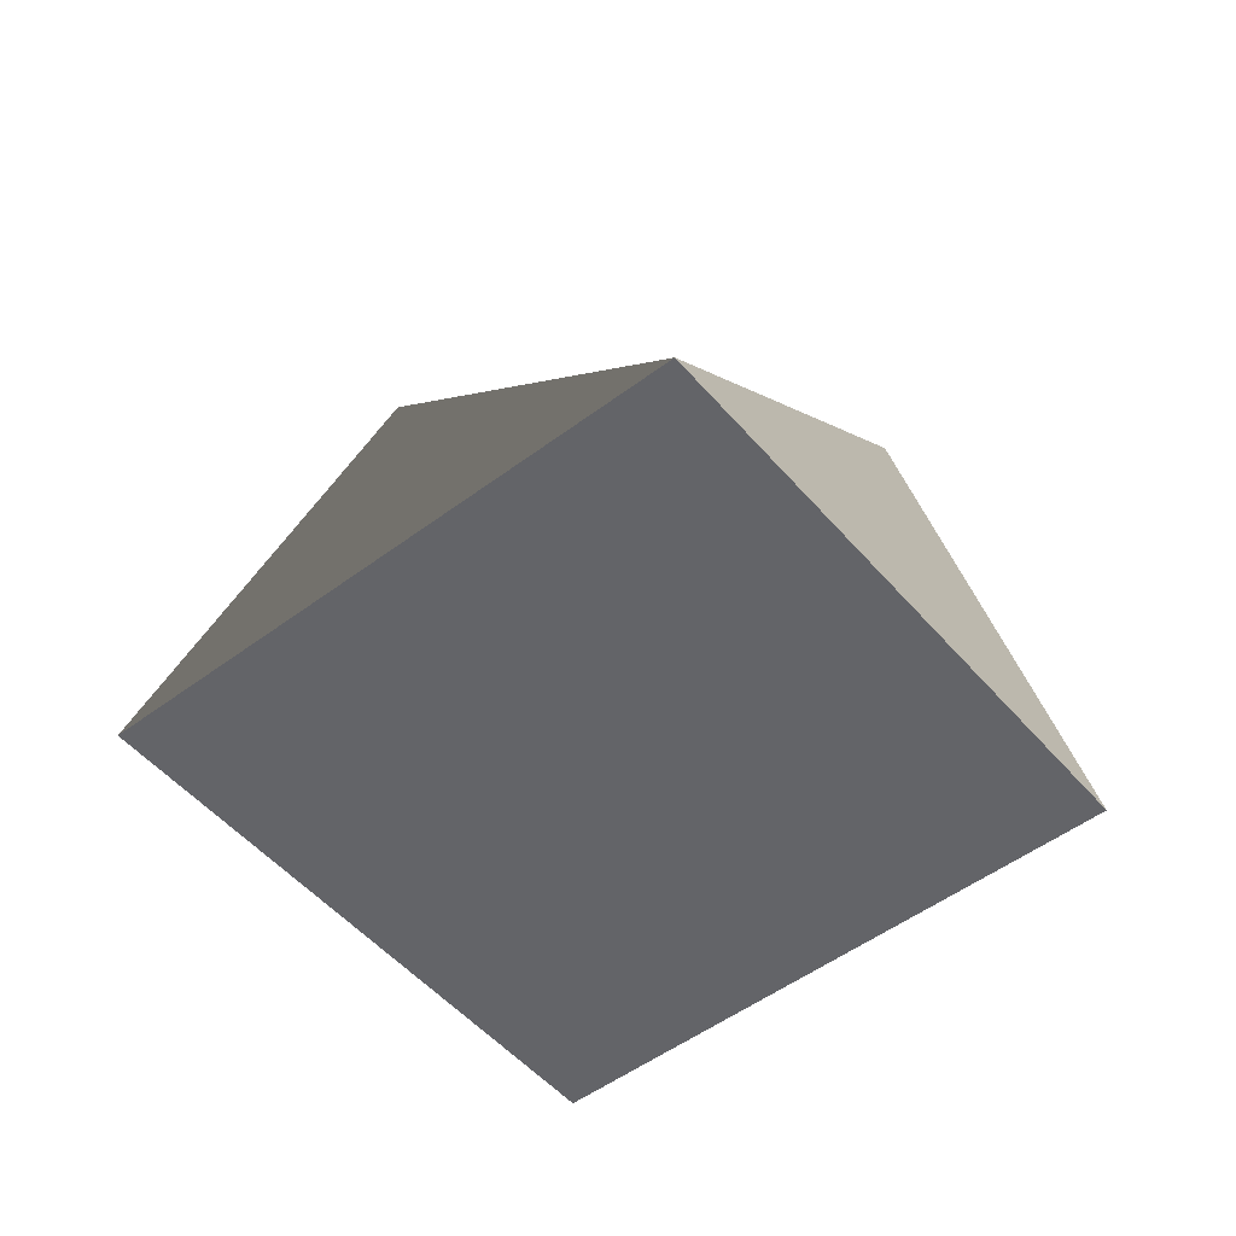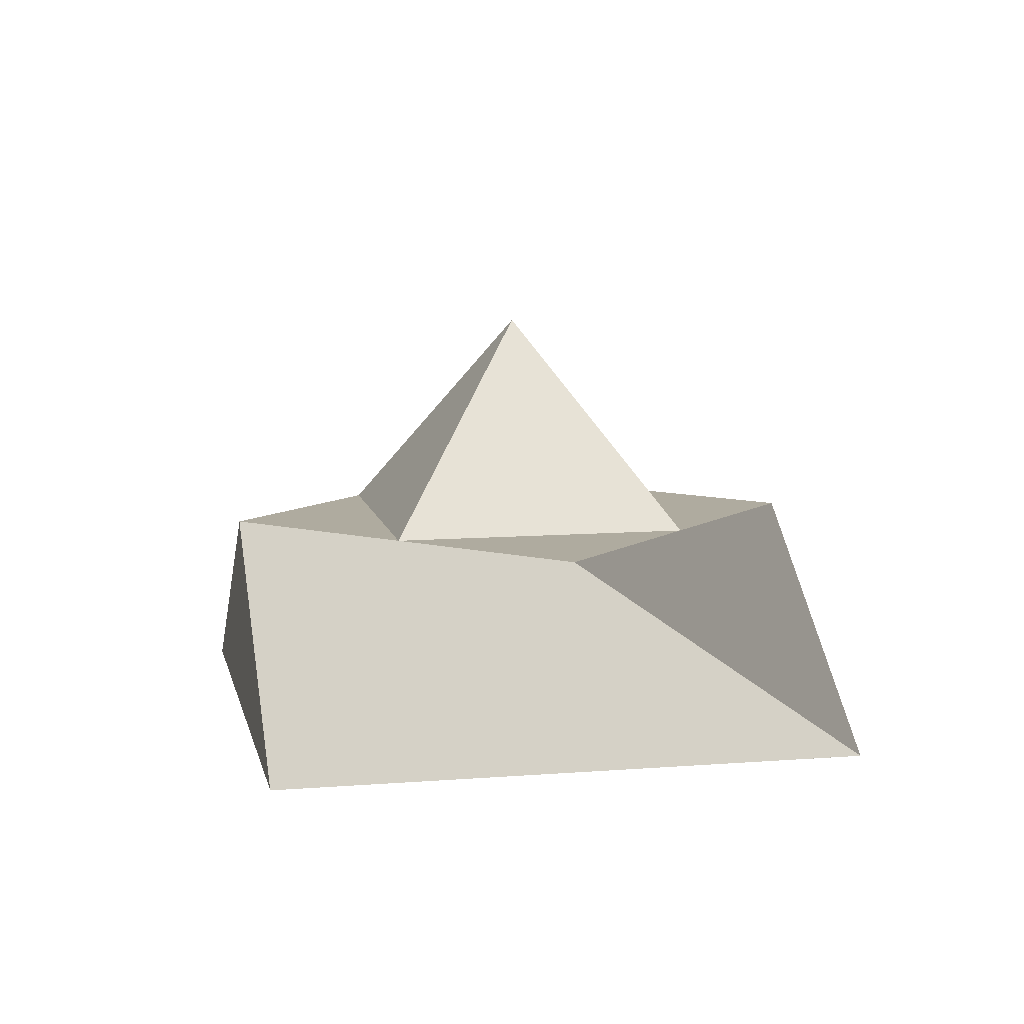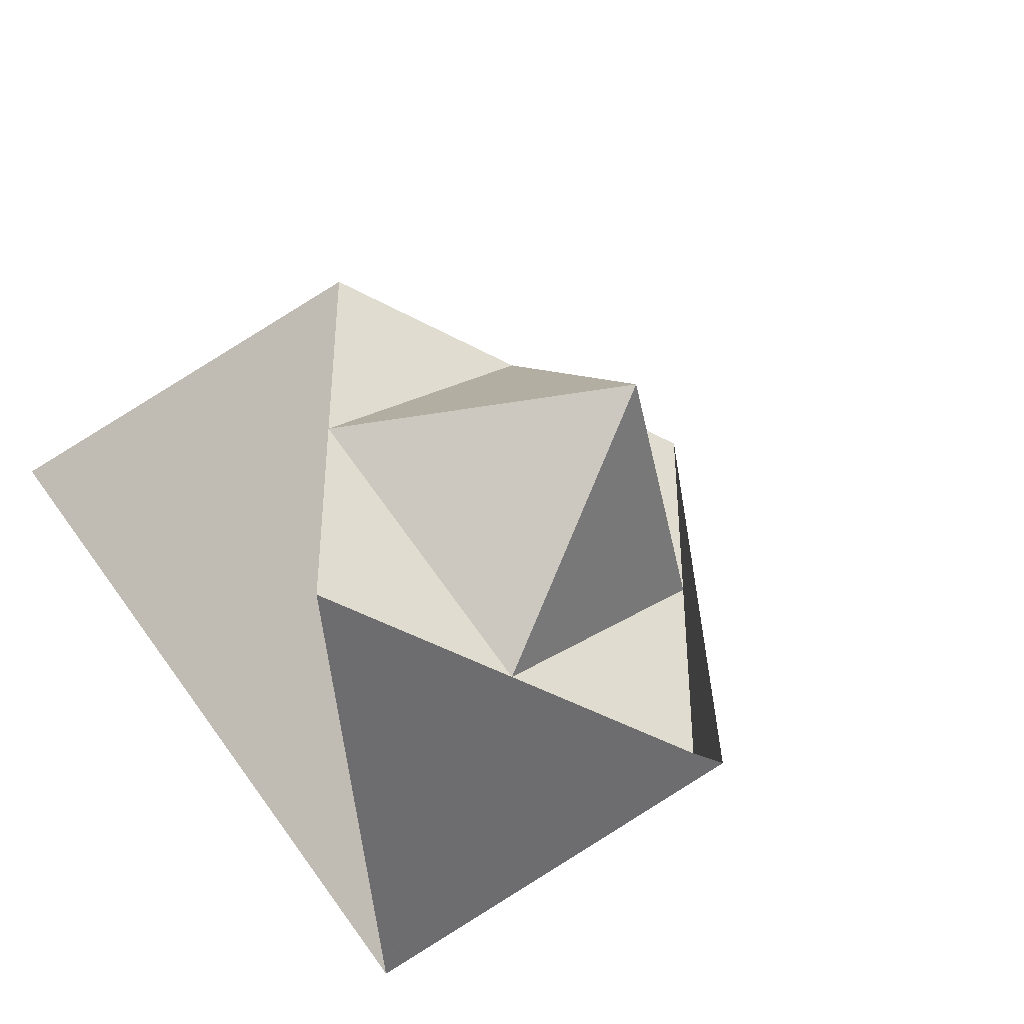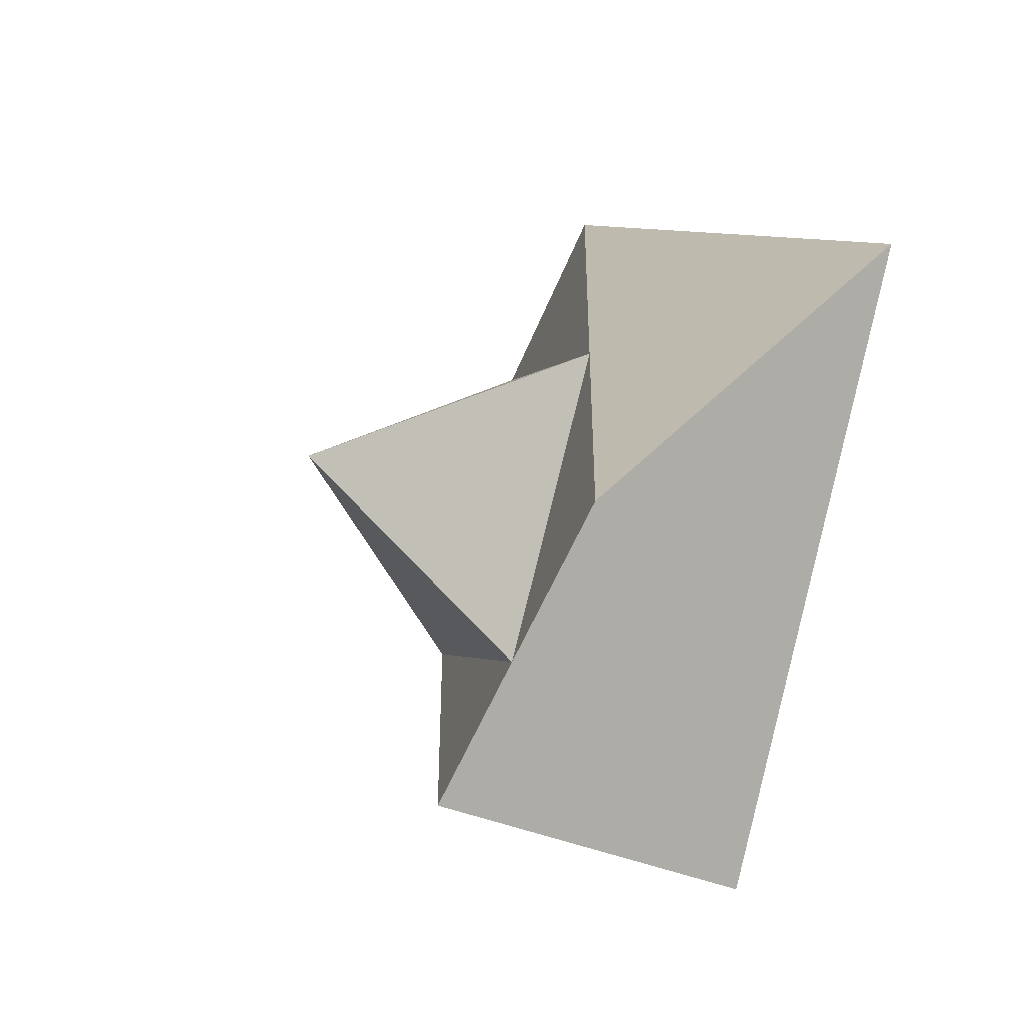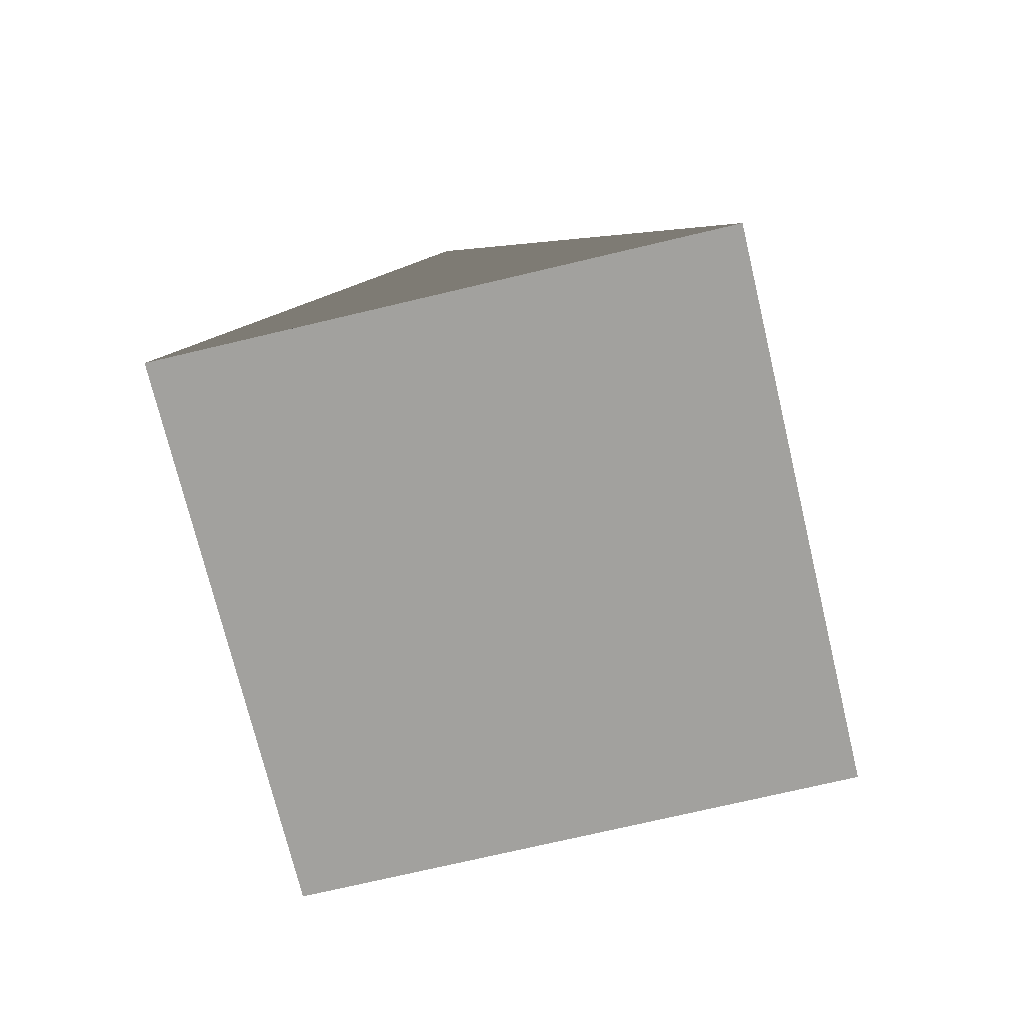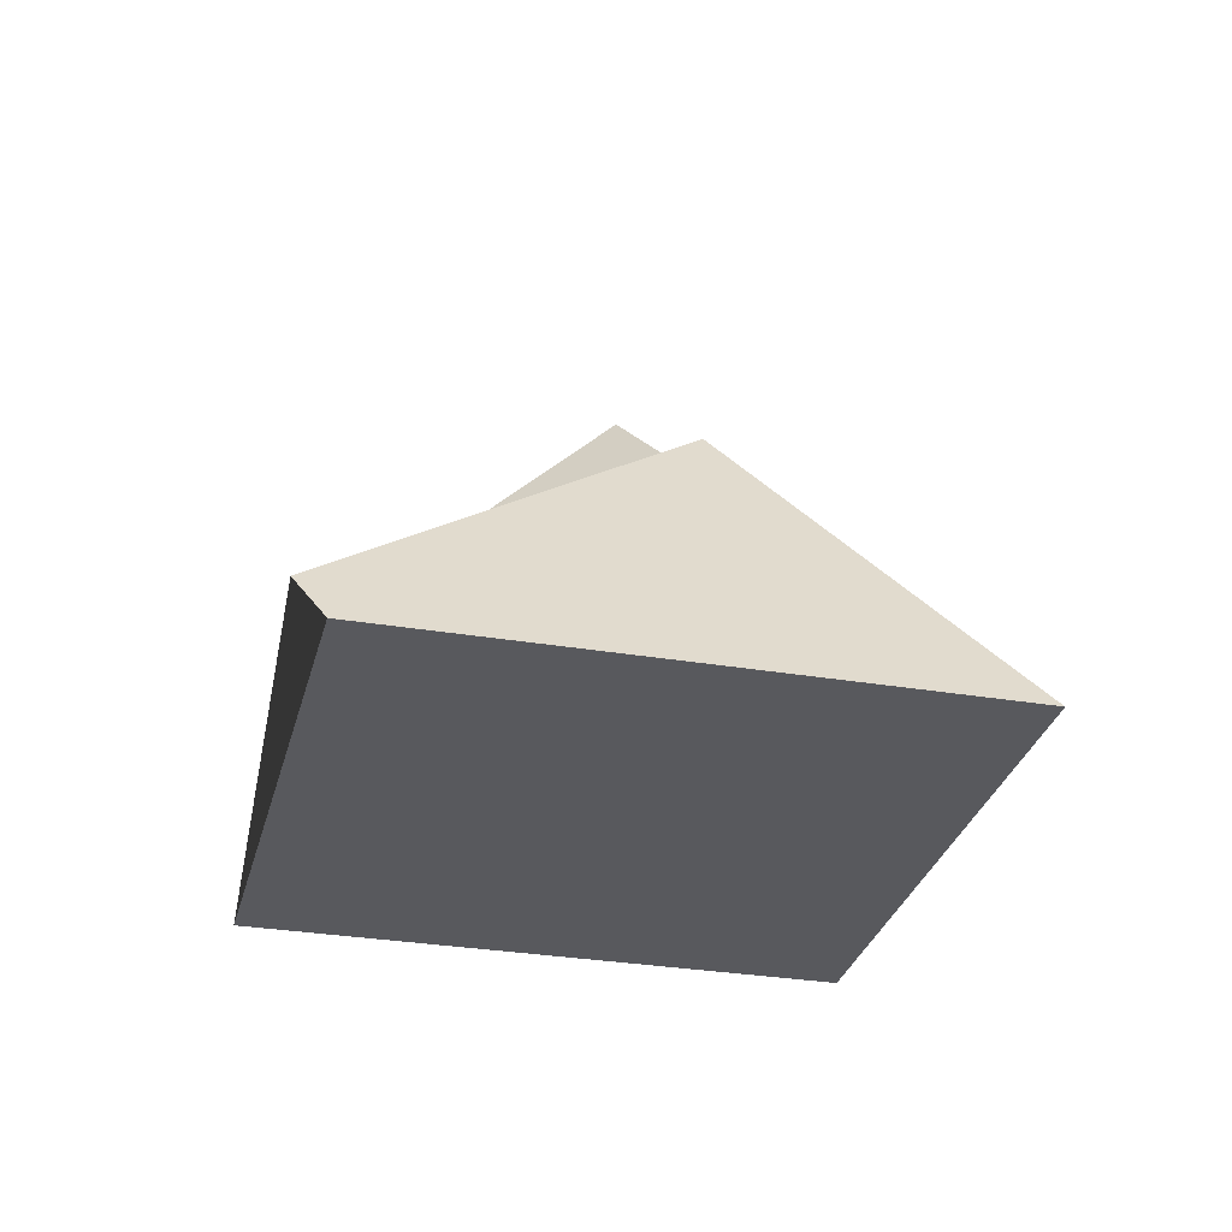
<metadata>
{"format":"obj","ext":"obj","renderer":"f3d","projection":"perspective","resolution":1024,"background":"white","views":[{"elev":-51.3,"azim":174.2,"up":"+Y"},{"elev":9.6,"azim":-146.7,"up":"+Y"},{"elev":-43.1,"azim":146.4,"up":"+Z"},{"elev":-48.7,"azim":-110.2,"up":"+Z"},{"elev":-72.1,"azim":-31.6,"up":"+Y"},{"elev":-30.1,"azim":121.2,"up":"+Y"}]}
</metadata>
<code>
o Cube
v 0 -0.6667 -1
v 0.5 -0.1667 -0.5
v 1 -0.6667 0
v 0.5 -0.1667 0.5
v -1 -0.6667 0
v -0.5 -0.1667 -0.5
v 0 -0.6667 1
v -0.5 -0.1667 0.5
v 0 0.3333 0
f 1 5 9
f 4 3 7 8
f 8 7 5 6
f 6 2 4 8
f 2 1 3 4
f 6 5 1 2
f 3 9 7
f 9 3 1
f 7 9 5
f 1 3 7 5

</code>
